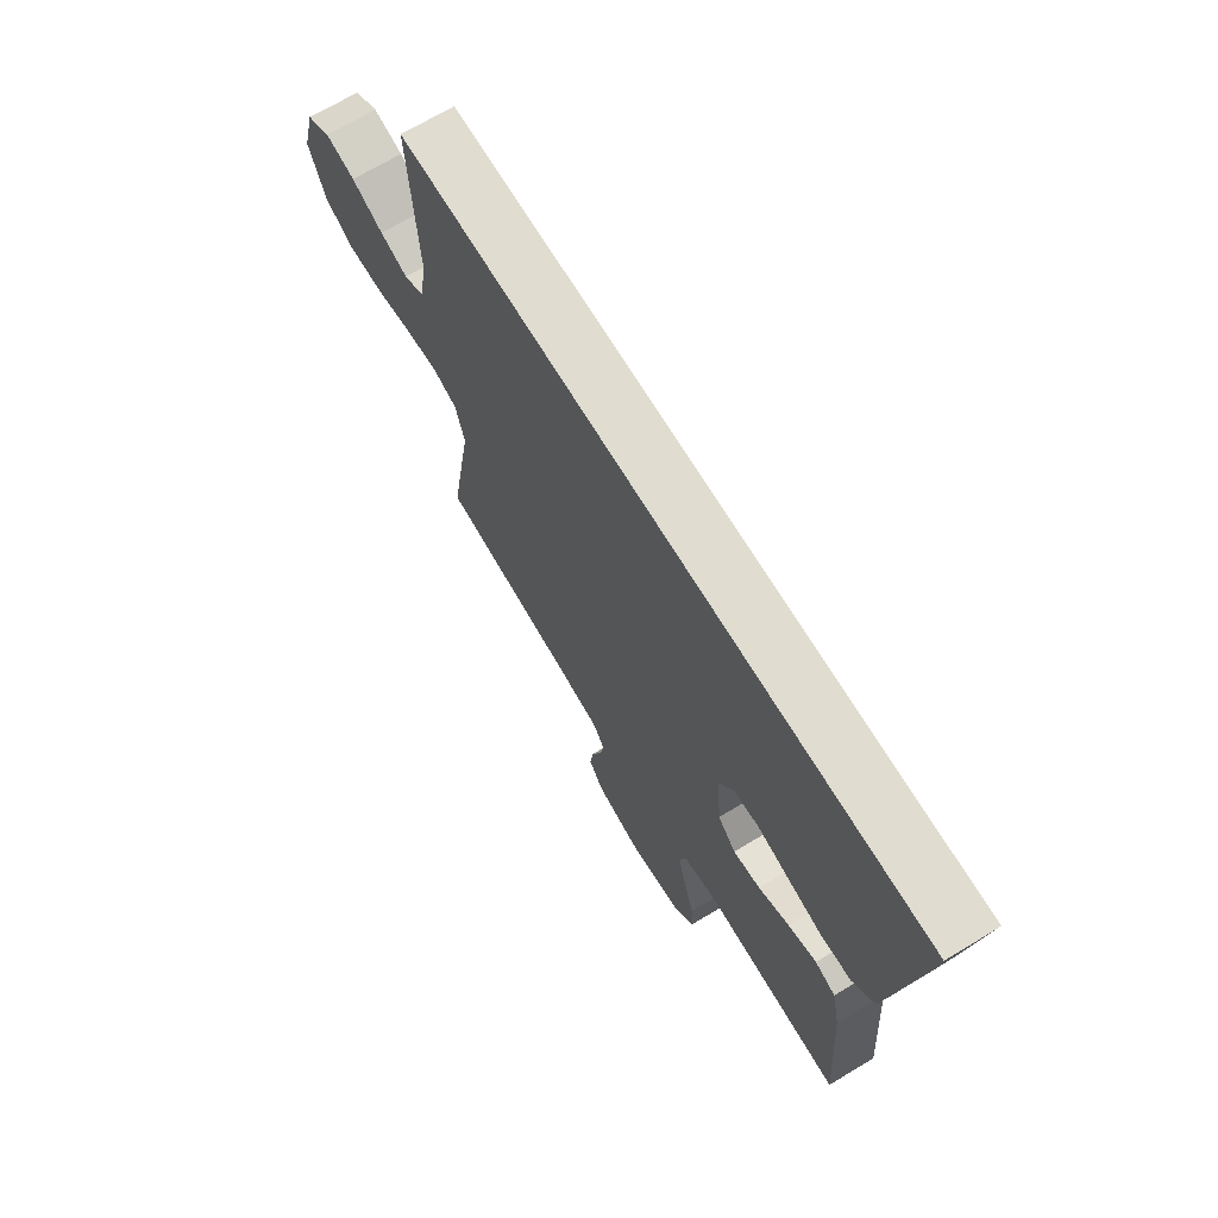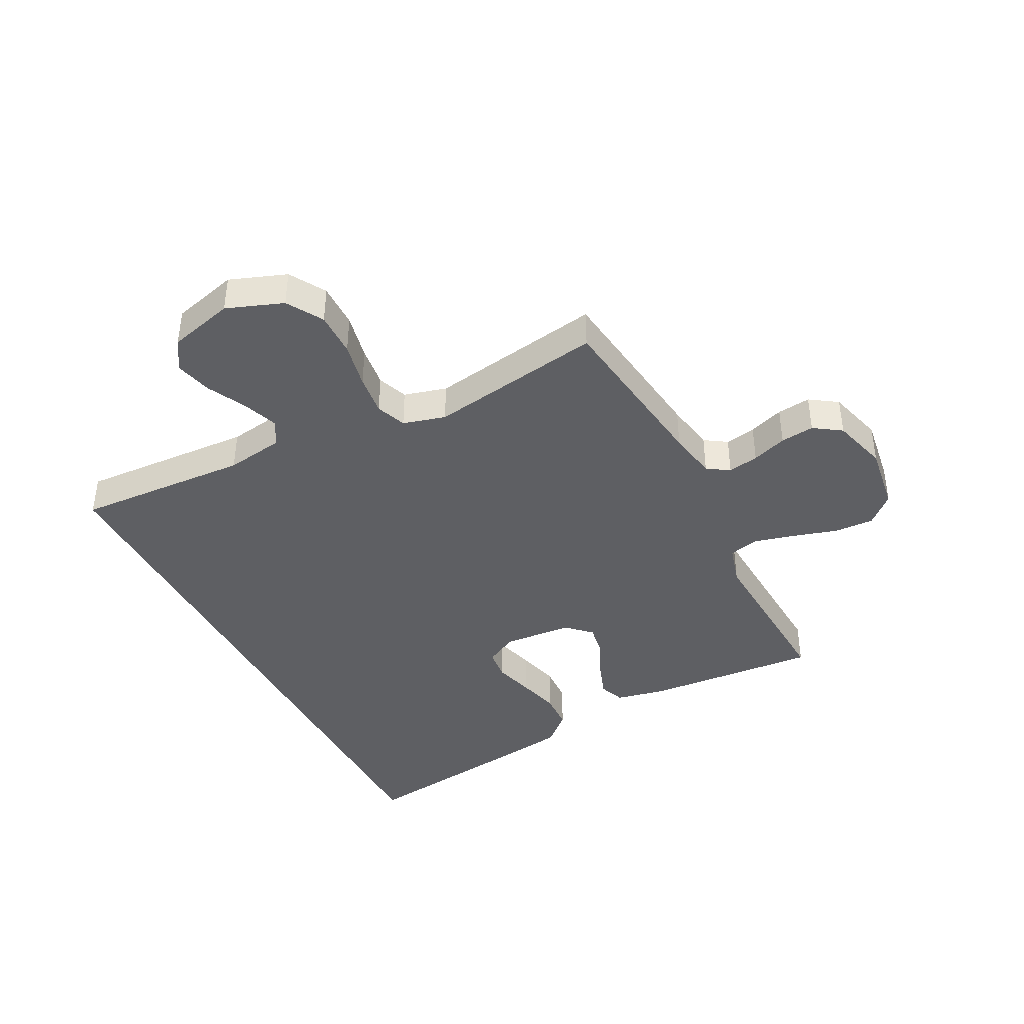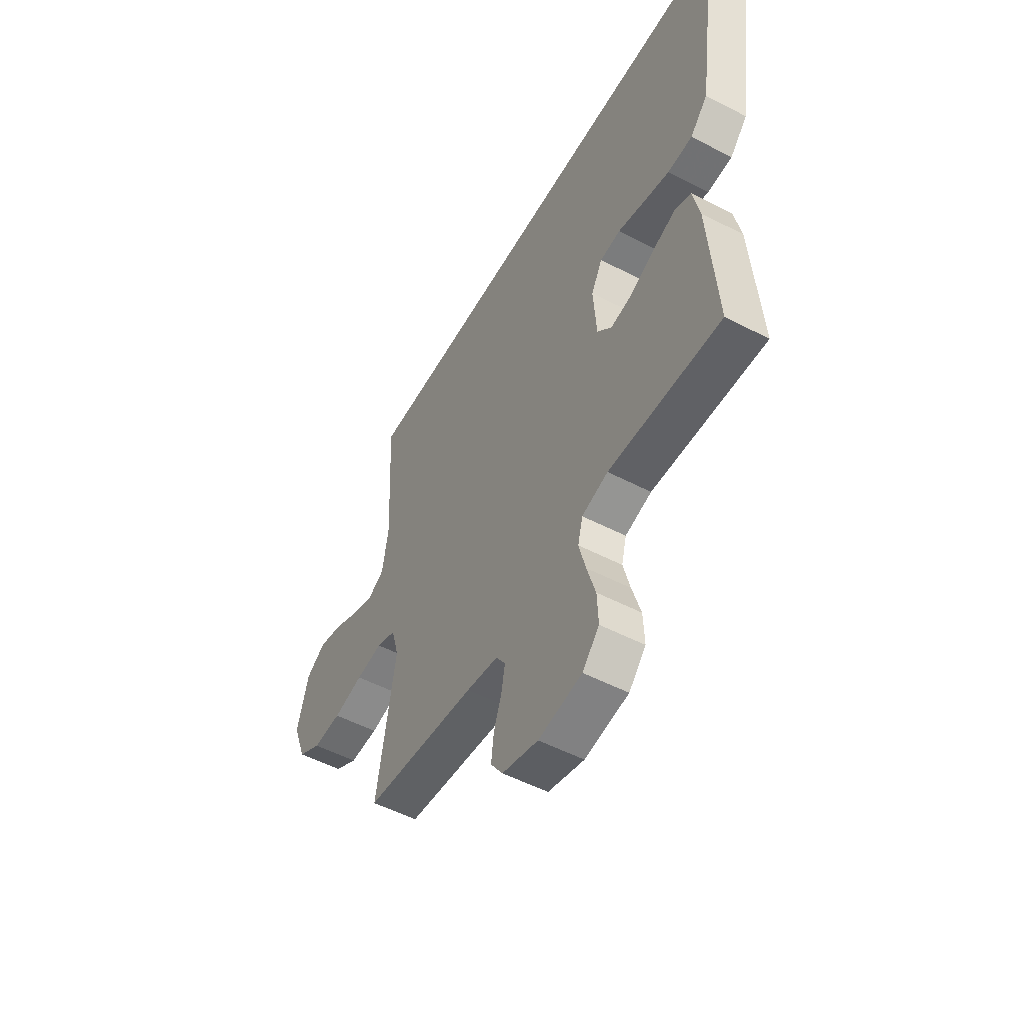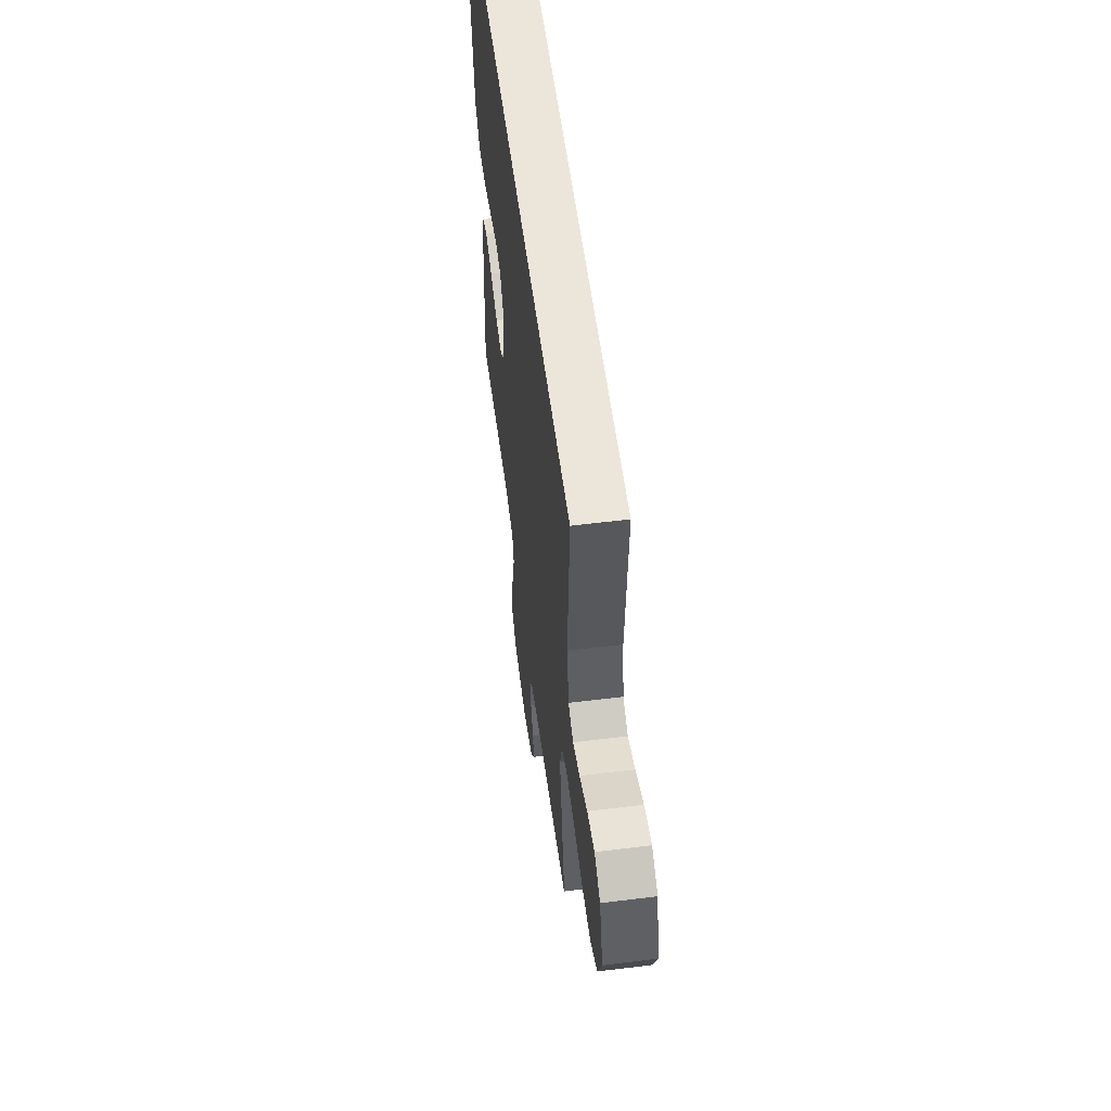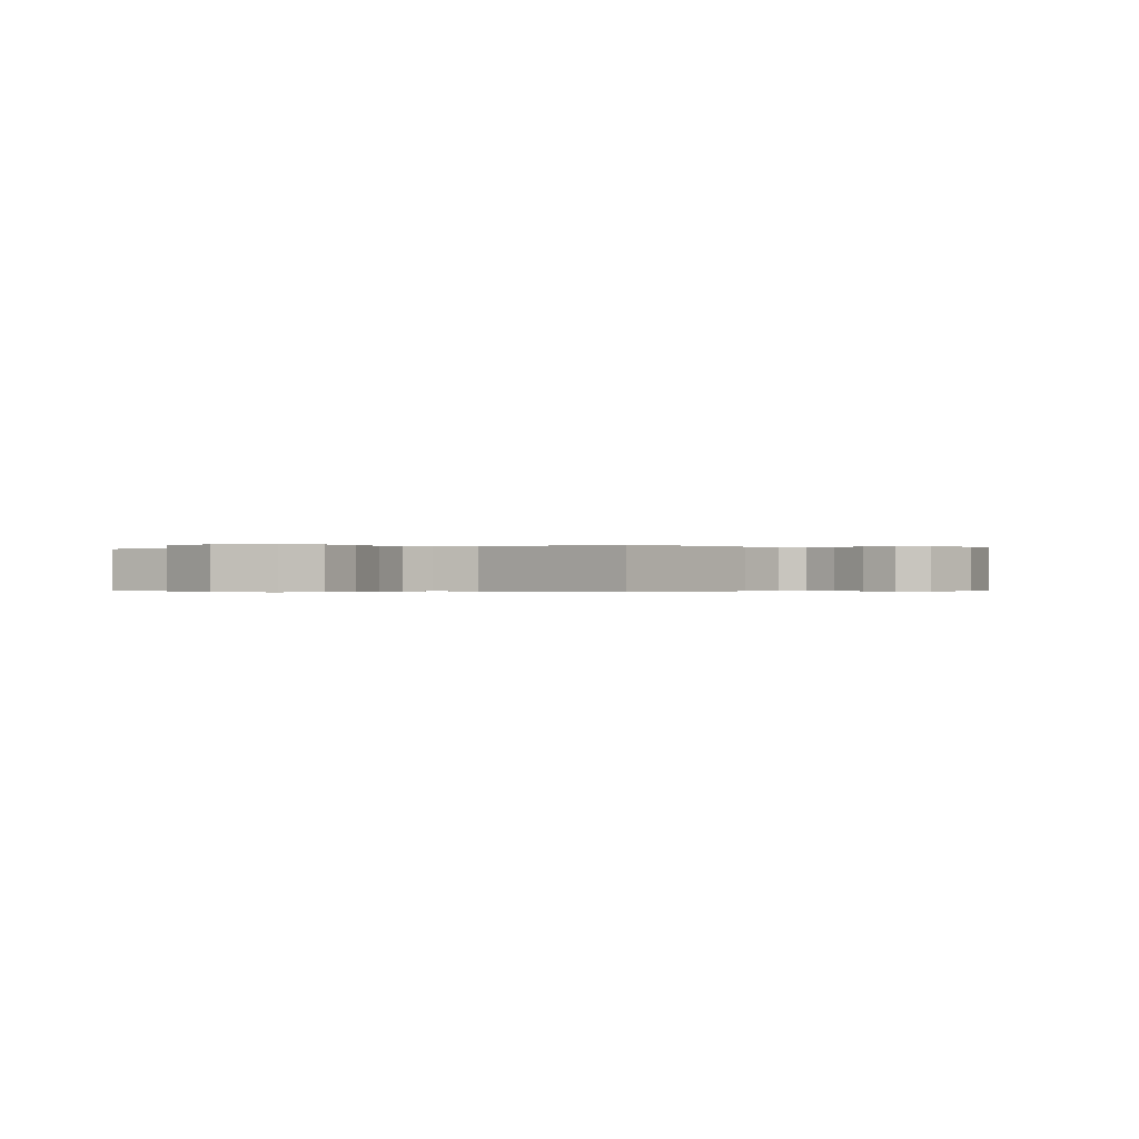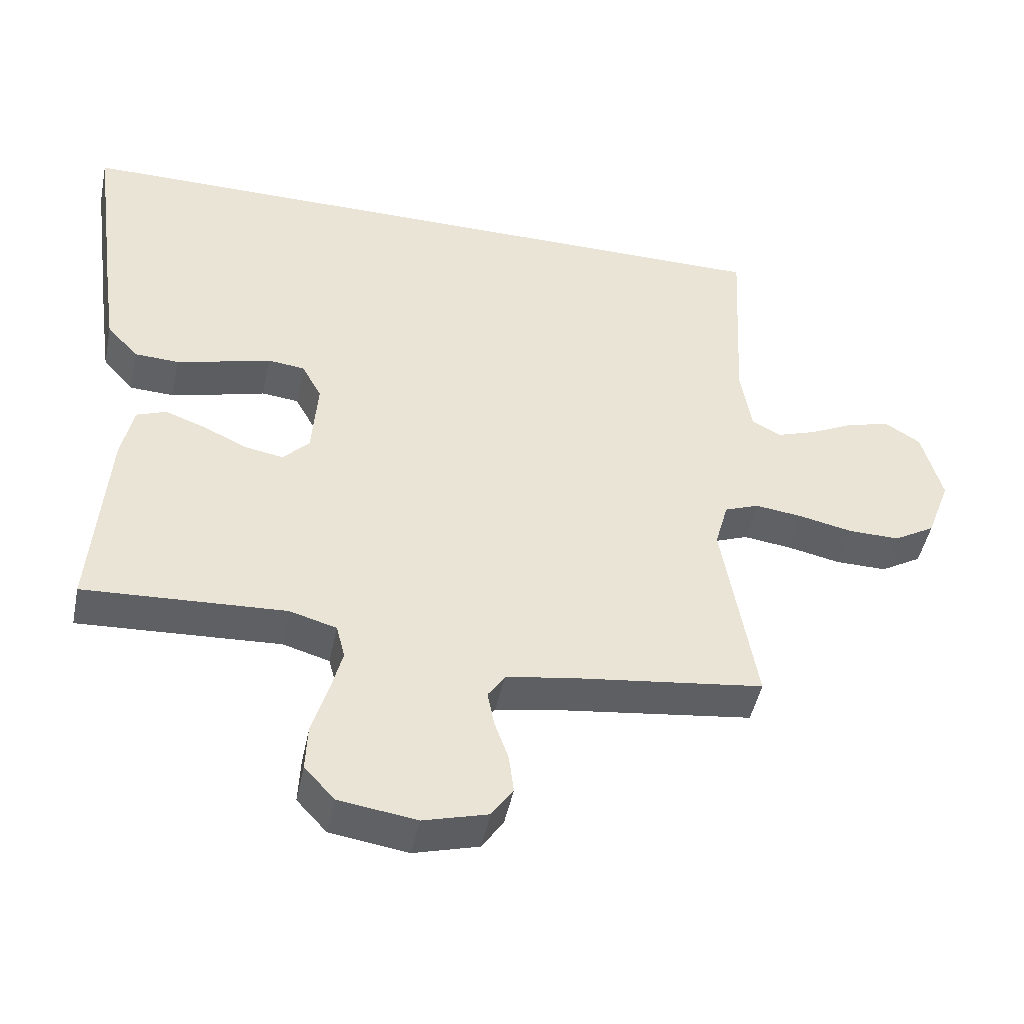
<metadata>
{"format":"obj","ext":"obj","renderer":"f3d","projection":"perspective","resolution":1024,"background":"white","views":[{"elev":69.5,"azim":-121.1,"up":"+Z"},{"elev":-40.7,"azim":117.3,"up":"+Y"},{"elev":-52.9,"azim":-119.1,"up":"+Z"},{"elev":56.7,"azim":82.6,"up":"+Z"},{"elev":-0.2,"azim":122.3,"up":"+Y"},{"elev":-46.9,"azim":-11.6,"up":"+Z"}]}
</metadata>
<code>
v -0.5 0.07 -0.5
v -0.478 0.07 -0.2
v -0.46 0.07 -0.115
v -0.416 0.07 -0.098
v -0.355 0.07 -0.12
v -0.29 0.07 -0.151
v -0.232 0.07 -0.161
v -0.193 0.07 -0.12
v -0.184 0.07 0
v -0.214 0.07 0.055
v -0.269 0.07 0.061
v -0.338 0.07 0.042
v -0.411 0.07 0.023
v -0.477 0.07 0.026
v -0.524 0.07 0.077
v -0.542 0.07 0.2
v -0.583 0.07 0.5
v 0.53 0.07 0.5
v 0.514 0.07 0.2
v 0.53 0.07 0.099
v 0.574 0.07 0.075
v 0.634 0.07 0.096
v 0.702 0.07 0.13
v 0.766 0.07 0.146
v 0.818 0.07 0.113
v 0.848 0.07 0
v 0.812 0.07 -0.097
v 0.75 0.07 -0.134
v 0.673 0.07 -0.133
v 0.593 0.07 -0.116
v 0.522 0.07 -0.107
v 0.47 0.07 -0.127
v 0.45 0.07 -0.2
v 0.5 0.07 -0.5
v 0.2 0.07 -0.539
v 0.115 0.07 -0.554
v 0.09 0.07 -0.592
v 0.1 0.07 -0.645
v 0.121 0.07 -0.705
v 0.128 0.07 -0.763
v 0.096 0.07 -0.81
v 0 0.07 -0.837
v -0.116 0.07 -0.82
v -0.161 0.07 -0.771
v -0.158 0.07 -0.702
v -0.135 0.07 -0.625
v -0.117 0.07 -0.555
v -0.13 0.07 -0.504
v -0.2 0.07 -0.484
v -0.5 0 -0.5
v -0.478 0 -0.2
v -0.46 0 -0.115
v -0.416 0 -0.098
v -0.355 0 -0.12
v -0.29 0 -0.151
v -0.232 0 -0.161
v -0.193 0 -0.12
v -0.184 0 0
v -0.214 0 0.055
v -0.269 0 0.061
v -0.338 0 0.042
v -0.411 0 0.023
v -0.477 0 0.026
v -0.524 0 0.077
v -0.542 0 0.2
v -0.583 0 0.5
v 0.53 0 0.5
v 0.514 0 0.2
v 0.53 0 0.099
v 0.574 0 0.075
v 0.634 0 0.096
v 0.702 0 0.13
v 0.766 0 0.146
v 0.818 0 0.113
v 0.848 0 0
v 0.812 0 -0.097
v 0.75 0 -0.134
v 0.673 0 -0.133
v 0.593 0 -0.116
v 0.522 0 -0.107
v 0.47 0 -0.127
v 0.45 0 -0.2
v 0.5 0 -0.5
v 0.2 0 -0.539
v 0.115 0 -0.554
v 0.09 0 -0.592
v 0.1 0 -0.645
v 0.121 0 -0.705
v 0.128 0 -0.763
v 0.096 0 -0.81
v 0 0 -0.837
v -0.116 0 -0.82
v -0.161 0 -0.771
v -0.158 0 -0.702
v -0.135 0 -0.625
v -0.117 0 -0.555
v -0.13 0 -0.504
v -0.2 0 -0.484
f 43 44 45 46
f 43 46 47
f 42 43 47
f 41 42 47 48
f 38 39 40 41
f 37 38 41 48
f 33 34 35
f 32 33 35 36
f 27 28 29 30
f 27 30 31
f 26 27 31
f 25 26 31
f 22 23 24 25
f 21 22 25 31
f 20 21 31 32
f 16 17 18 19
f 11 12 13 14
f 11 14 15 16
f 3 4 5 6
f 1 2 3 6
f 49 1 6 7
f 48 49 7 8
f 36 37 48 8
f 32 36 8 9
f 20 32 9 10
f 16 19 20
f 10 11 16 20
f 95 94 93 92
f 96 95 92
f 96 92 91
f 97 96 91 90
f 90 89 88 87
f 97 90 87 86
f 84 83 82
f 85 84 82 81
f 79 78 77 76
f 80 79 76
f 80 76 75
f 80 75 74
f 74 73 72 71
f 80 74 71 70
f 81 80 70 69
f 68 67 66 65
f 63 62 61 60
f 65 64 63 60
f 55 54 53 52
f 55 52 51 50
f 56 55 50 98
f 57 56 98 97
f 57 97 86 85
f 58 57 85 81
f 59 58 81 69
f 69 68 65
f 69 65 60 59
f 1 50 51 2
f 2 51 52 3
f 3 52 53 4
f 4 53 54 5
f 5 54 55 6
f 6 55 56 7
f 7 56 57 8
f 8 57 58 9
f 9 58 59 10
f 10 59 60 11
f 11 60 61 12
f 12 61 62 13
f 13 62 63 14
f 14 63 64 15
f 15 64 65 16
f 16 65 66 17
f 17 66 67 18
f 18 67 68 19
f 19 68 69 20
f 20 69 70 21
f 21 70 71 22
f 22 71 72 23
f 23 72 73 24
f 24 73 74 25
f 25 74 75 26
f 26 75 76 27
f 27 76 77 28
f 28 77 78 29
f 29 78 79 30
f 30 79 80 31
f 31 80 81 32
f 32 81 82 33
f 33 82 83 34
f 34 83 84 35
f 35 84 85 36
f 36 85 86 37
f 37 86 87 38
f 38 87 88 39
f 39 88 89 40
f 40 89 90 41
f 41 90 91 42
f 42 91 92 43
f 43 92 93 44
f 44 93 94 45
f 45 94 95 46
f 46 95 96 47
f 47 96 97 48
f 48 97 98 49
f 49 98 50 1

</code>
